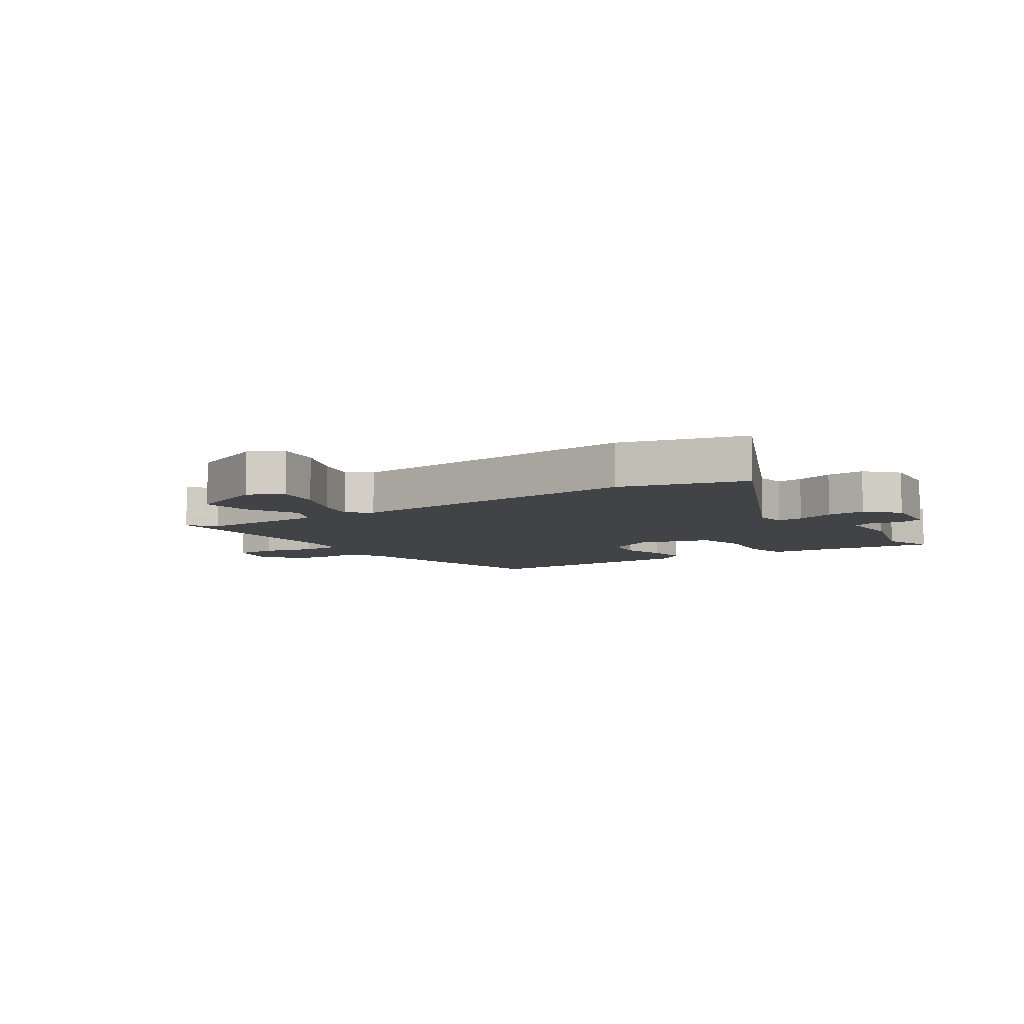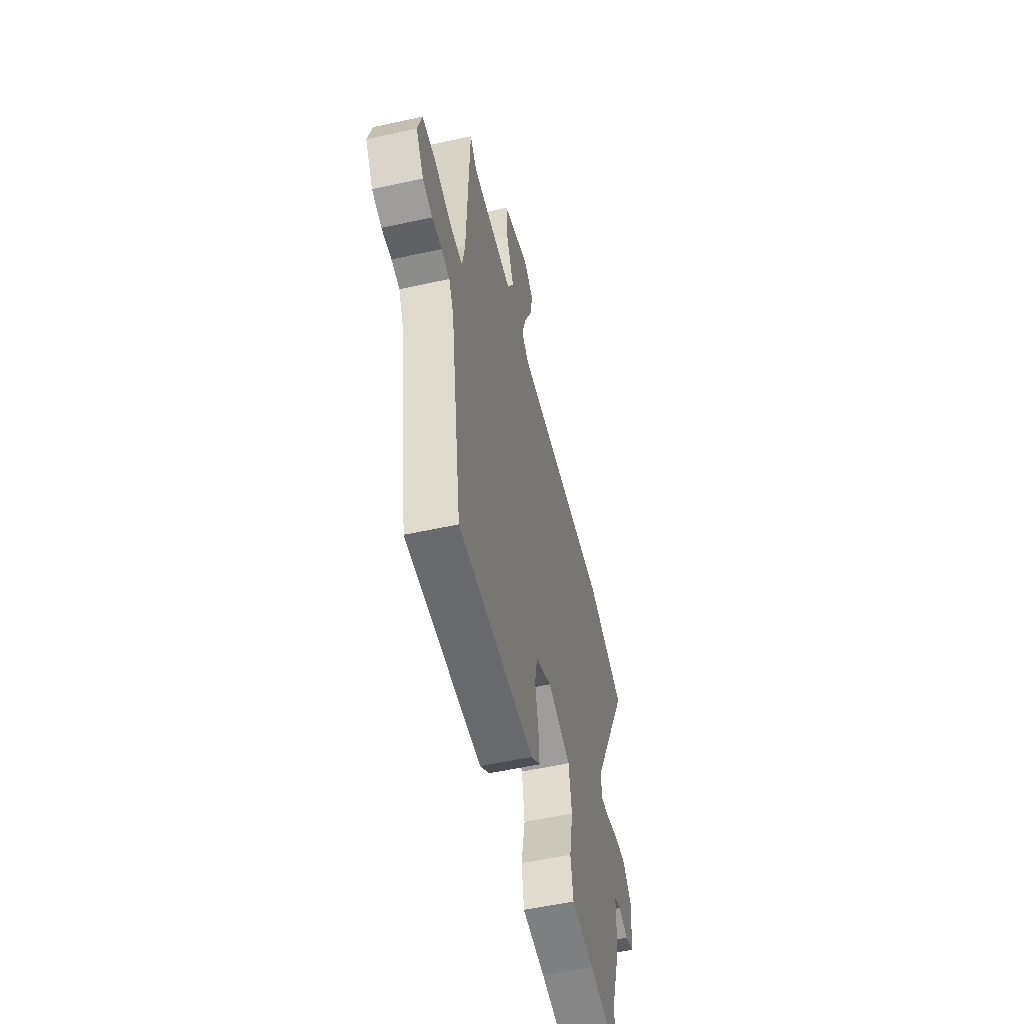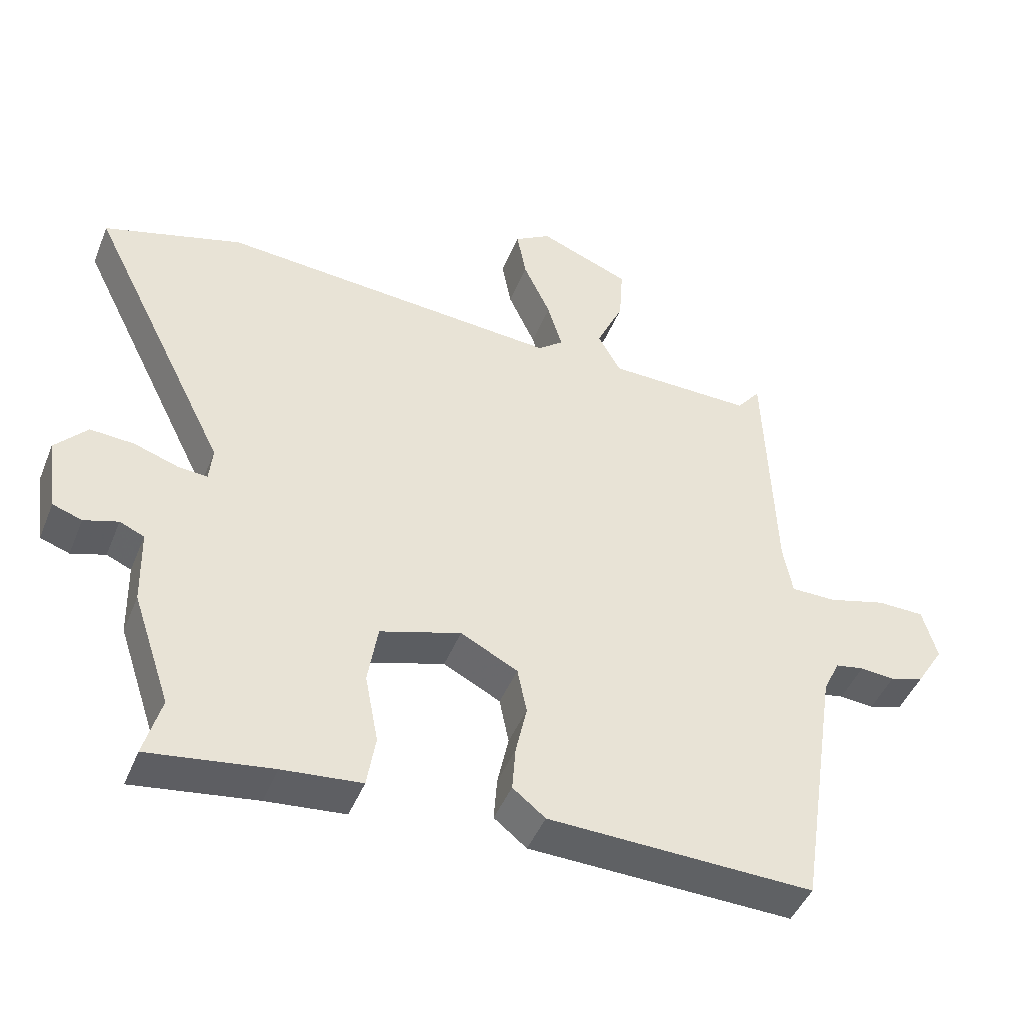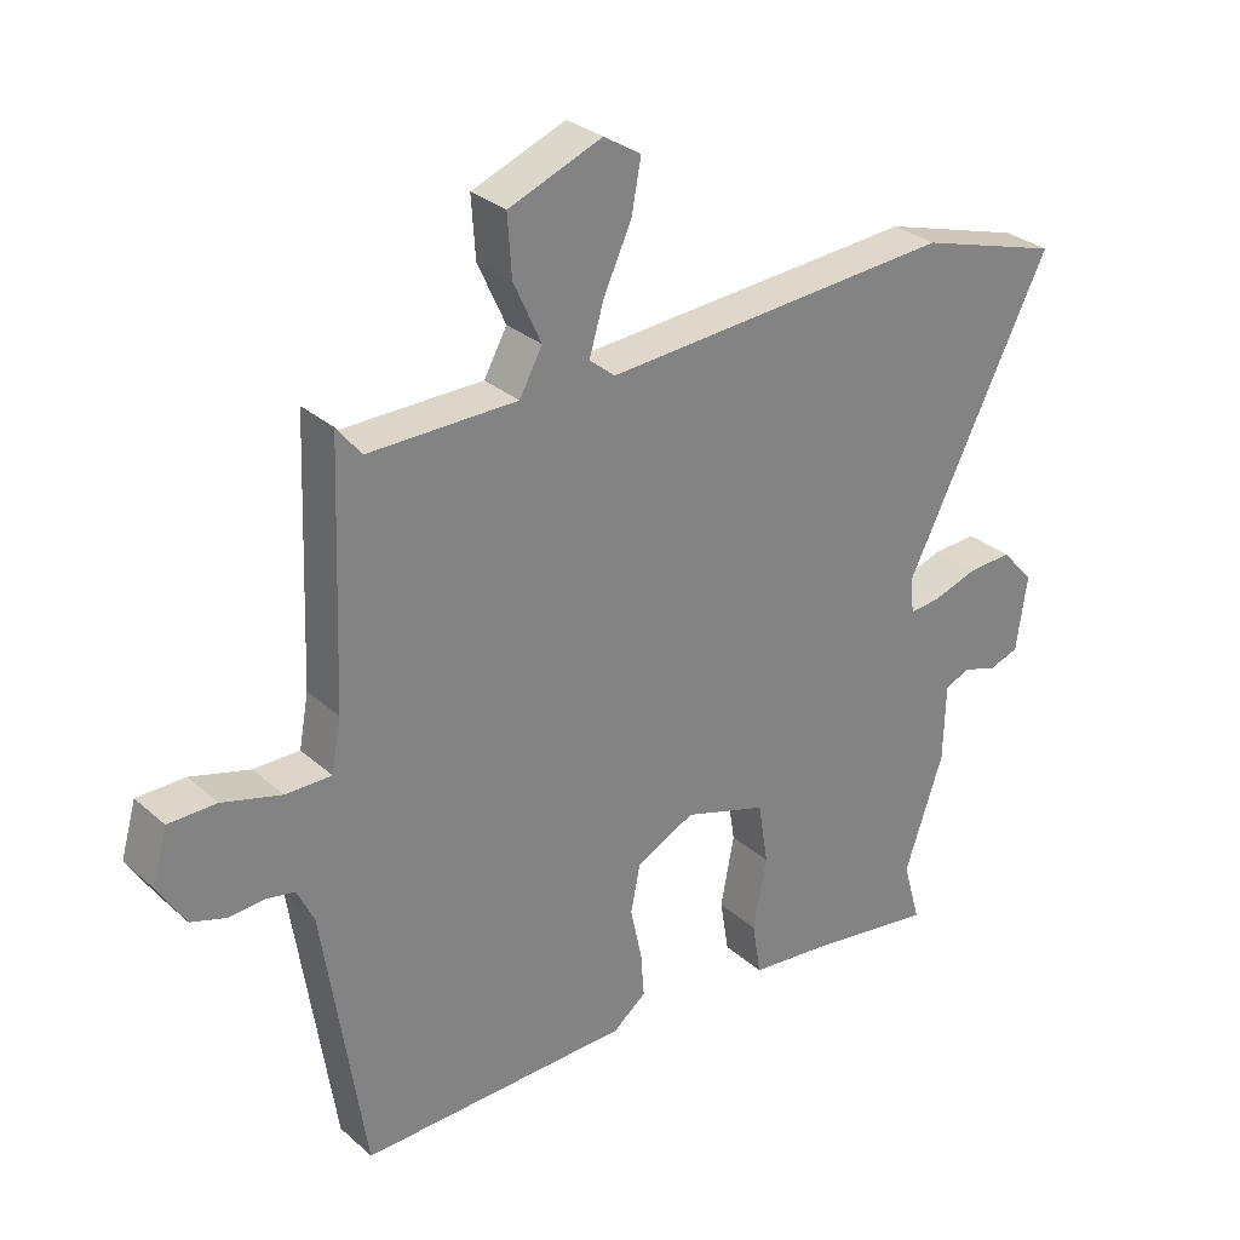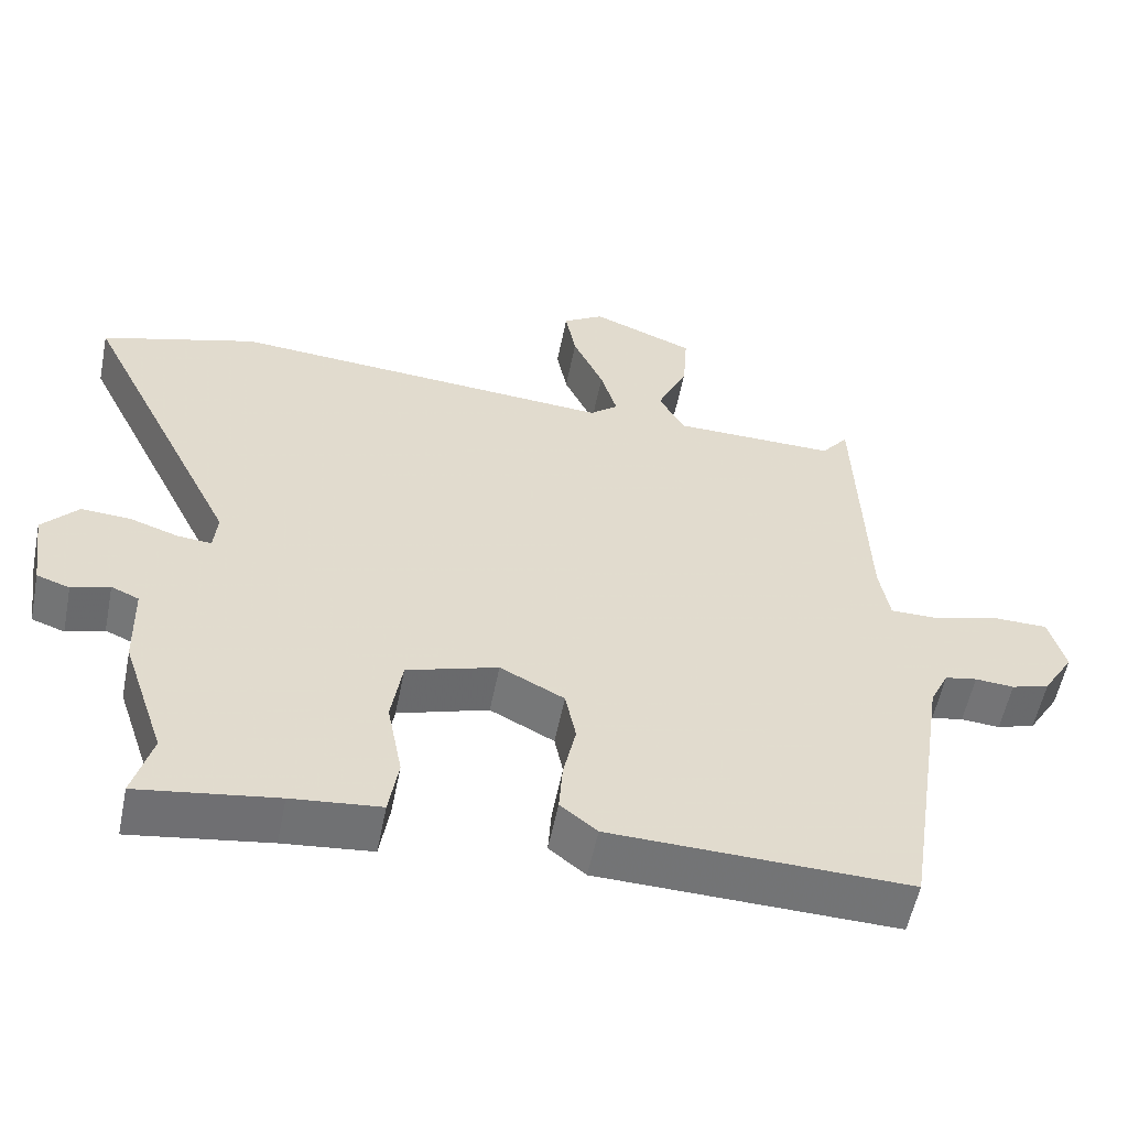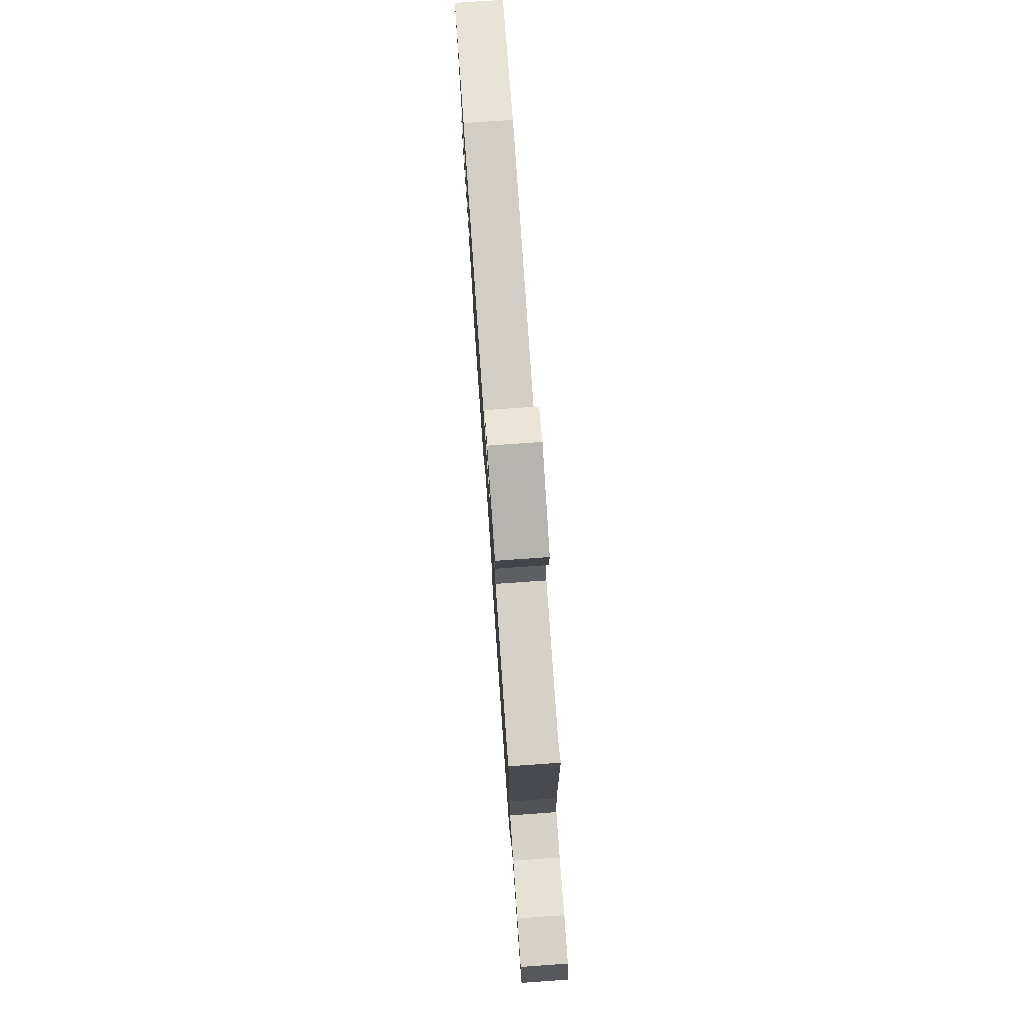
<metadata>
{"format":"obj","ext":"obj","renderer":"f3d","projection":"perspective","resolution":1024,"background":"white","views":[{"elev":-7.0,"azim":35.3,"up":"+Y"},{"elev":-54.2,"azim":-76.8,"up":"+Z"},{"elev":-45.7,"azim":158.6,"up":"+Z"},{"elev":29.7,"azim":-38.2,"up":"+Z"},{"elev":-55.9,"azim":168.7,"up":"+Z"},{"elev":78.2,"azim":-94.0,"up":"+Z"}]}
</metadata>
<code>
v 0.473 0.07 0.508
v 0.682 0.07 0.446
v 0.469 0.07 0.018
v 0.474 0.07 -0.035
v 0.519 0.07 -0.031
v 0.585 0.07 -0.009
v 0.651 0.07 -0.005
v 0.699 0.07 -0.058
v 0.683 0.07 -0.17
v 0.639 0.07 -0.185
v 0.588 0.07 -0.169
v 0.551 0.07 -0.185
v 0.548 0.07 -0.3
v 0.491 0.07 -0.469
v 0.517 0.07 -0.561
v 0.332 0.07 -0.534
v 0.213 0.07 -0.522
v 0.2 0.07 -0.443
v 0.22 0.07 -0.338
v 0.205 0.07 -0.246
v 0.083 0.07 -0.208
v -0.003 0.07 -0.252
v -0.017 0.07 -0.322
v 0 0.07 -0.4
v 0.005 0.07 -0.467
v -0.044 0.07 -0.506
v -0.443 0.07 -0.517
v -0.504 0.07 -0.12
v -0.529 0.07 -0.068
v -0.572 0.07 -0.06
v -0.624 0.07 -0.064
v -0.675 0.07 -0.048
v -0.716 0.07 0.018
v -0.694 0.07 0.096
v -0.623 0.07 0.097
v -0.536 0.07 0.073
v -0.468 0.07 0.073
v -0.454 0.07 0.15
v -0.44 0.07 0.521
v -0.404 0.07 0.476
v -0.185 0.07 0.479
v -0.151 0.07 0.541
v -0.192 0.07 0.631
v -0.198 0.07 0.719
v -0.06 0.07 0.774
v -0.005 0.07 0.74
v -0.019 0.07 0.664
v -0.06 0.07 0.575
v -0.082 0.07 0.501
v -0.044 0.07 0.47
v 0.473 0 0.508
v 0.682 0 0.446
v 0.469 0 0.018
v 0.474 0 -0.035
v 0.519 0 -0.031
v 0.585 0 -0.009
v 0.651 0 -0.005
v 0.699 0 -0.058
v 0.683 0 -0.17
v 0.639 0 -0.185
v 0.588 0 -0.169
v 0.551 0 -0.185
v 0.548 0 -0.3
v 0.491 0 -0.469
v 0.517 0 -0.561
v 0.332 0 -0.534
v 0.213 0 -0.522
v 0.2 0 -0.443
v 0.22 0 -0.338
v 0.205 0 -0.246
v 0.083 0 -0.208
v -0.003 0 -0.252
v -0.017 0 -0.322
v 0 0 -0.4
v 0.005 0 -0.467
v -0.044 0 -0.506
v -0.443 0 -0.517
v -0.504 0 -0.12
v -0.529 0 -0.068
v -0.572 0 -0.06
v -0.624 0 -0.064
v -0.675 0 -0.048
v -0.716 0 0.018
v -0.694 0 0.096
v -0.623 0 0.097
v -0.536 0 0.073
v -0.468 0 0.073
v -0.454 0 0.15
v -0.44 0 0.521
v -0.404 0 0.476
v -0.185 0 0.479
v -0.151 0 0.541
v -0.192 0 0.631
v -0.198 0 0.719
v -0.06 0 0.774
v -0.005 0 0.74
v -0.019 0 0.664
v -0.06 0 0.575
v -0.082 0 0.501
v -0.044 0 0.47
f 46 47 48
f 45 46 48
f 44 45 48
f 43 44 48
f 42 43 48
f 41 42 48 49
f 38 39 40
f 38 40 41
f 41 49 50
f 38 41 50
f 37 38 50
f 34 35 36
f 33 34 36
f 32 33 36
f 31 32 36
f 30 31 36
f 29 30 36 37
f 26 27 28
f 25 26 28
f 24 25 28
f 23 24 28
f 29 37 50
f 28 29 50
f 23 28 50
f 22 23 50
f 16 17 18 19
f 16 19 20
f 15 16 20
f 14 15 20
f 12 13 14 20
f 11 12 20 21
f 9 10 11
f 8 9 11
f 7 8 11
f 6 7 11
f 5 6 11
f 4 5 11 21
f 1 2 3
f 50 1 3
f 22 50 3
f 21 22 3
f 3 4 21
f 98 97 96
f 98 96 95
f 98 95 94
f 98 94 93
f 98 93 92
f 99 98 92 91
f 90 89 88
f 91 90 88
f 100 99 91
f 100 91 88
f 100 88 87
f 86 85 84
f 86 84 83
f 86 83 82
f 86 82 81
f 86 81 80
f 87 86 80 79
f 78 77 76
f 78 76 75
f 78 75 74
f 78 74 73
f 100 87 79
f 100 79 78
f 100 78 73
f 100 73 72
f 69 68 67 66
f 70 69 66
f 70 66 65
f 70 65 64
f 70 64 63 62
f 71 70 62 61
f 61 60 59
f 61 59 58
f 61 58 57
f 61 57 56
f 61 56 55
f 71 61 55 54
f 53 52 51
f 53 51 100
f 53 100 72
f 53 72 71
f 71 54 53
f 1 51 52 2
f 2 52 53 3
f 3 53 54 4
f 4 54 55 5
f 5 55 56 6
f 6 56 57 7
f 7 57 58 8
f 8 58 59 9
f 9 59 60 10
f 10 60 61 11
f 11 61 62 12
f 12 62 63 13
f 13 63 64 14
f 14 64 65 15
f 15 65 66 16
f 16 66 67 17
f 17 67 68 18
f 18 68 69 19
f 19 69 70 20
f 20 70 71 21
f 21 71 72 22
f 22 72 73 23
f 23 73 74 24
f 24 74 75 25
f 25 75 76 26
f 26 76 77 27
f 27 77 78 28
f 28 78 79 29
f 29 79 80 30
f 30 80 81 31
f 31 81 82 32
f 32 82 83 33
f 33 83 84 34
f 34 84 85 35
f 35 85 86 36
f 36 86 87 37
f 37 87 88 38
f 38 88 89 39
f 39 89 90 40
f 40 90 91 41
f 41 91 92 42
f 42 92 93 43
f 43 93 94 44
f 44 94 95 45
f 45 95 96 46
f 46 96 97 47
f 47 97 98 48
f 48 98 99 49
f 49 99 100 50
f 50 100 51 1

</code>
